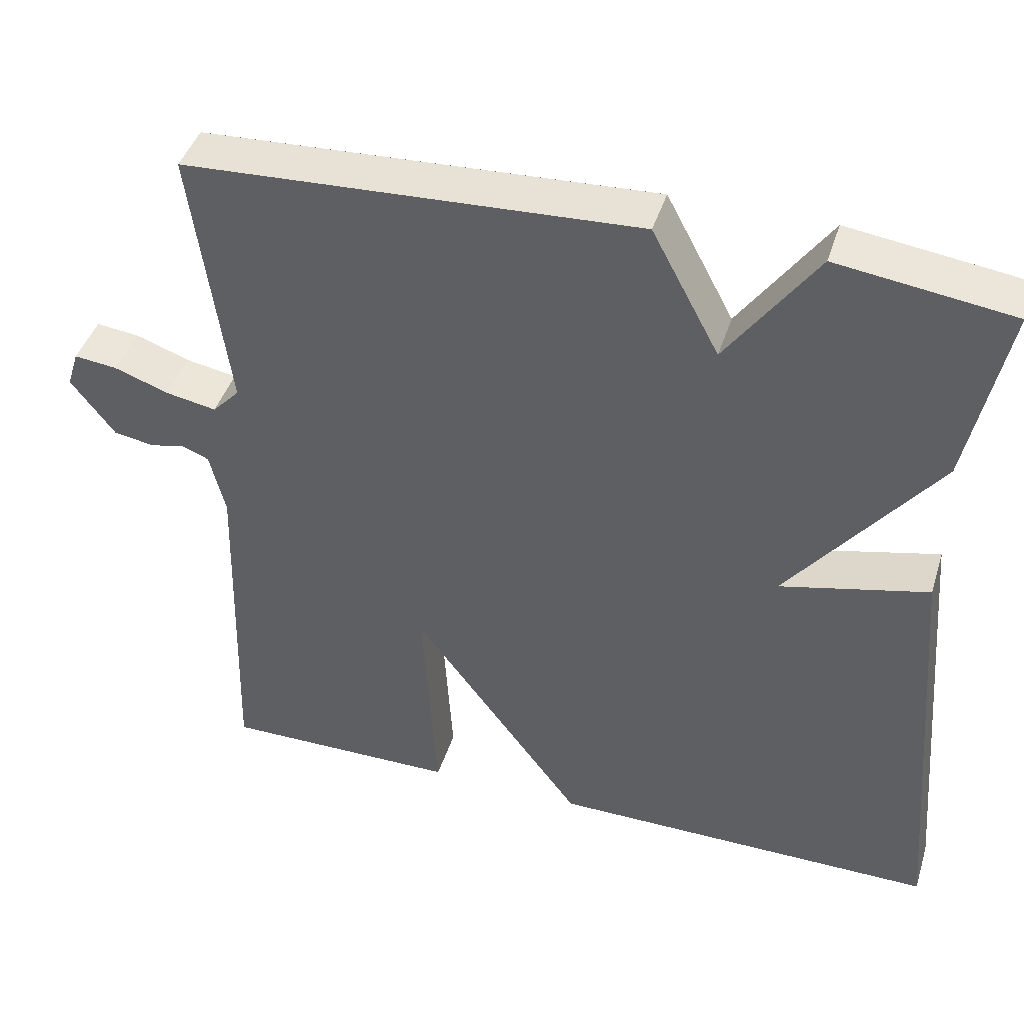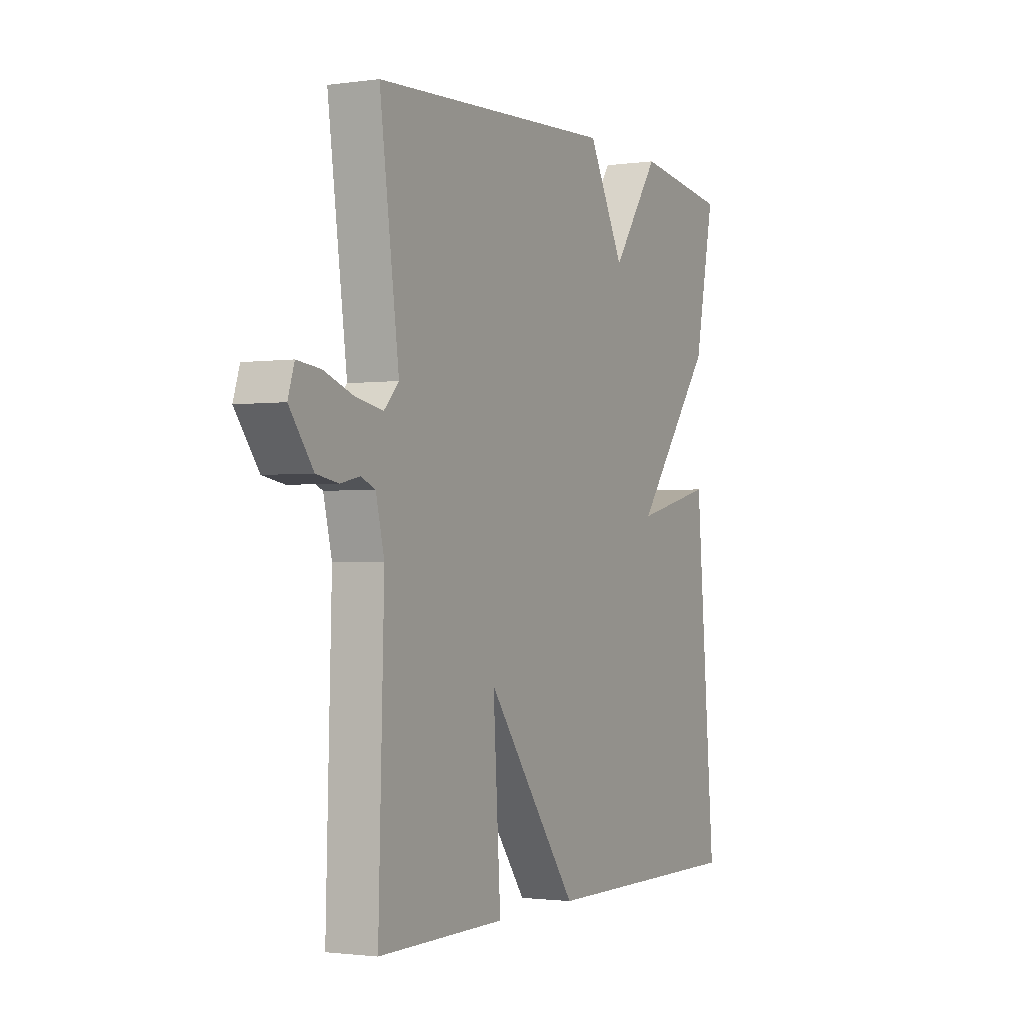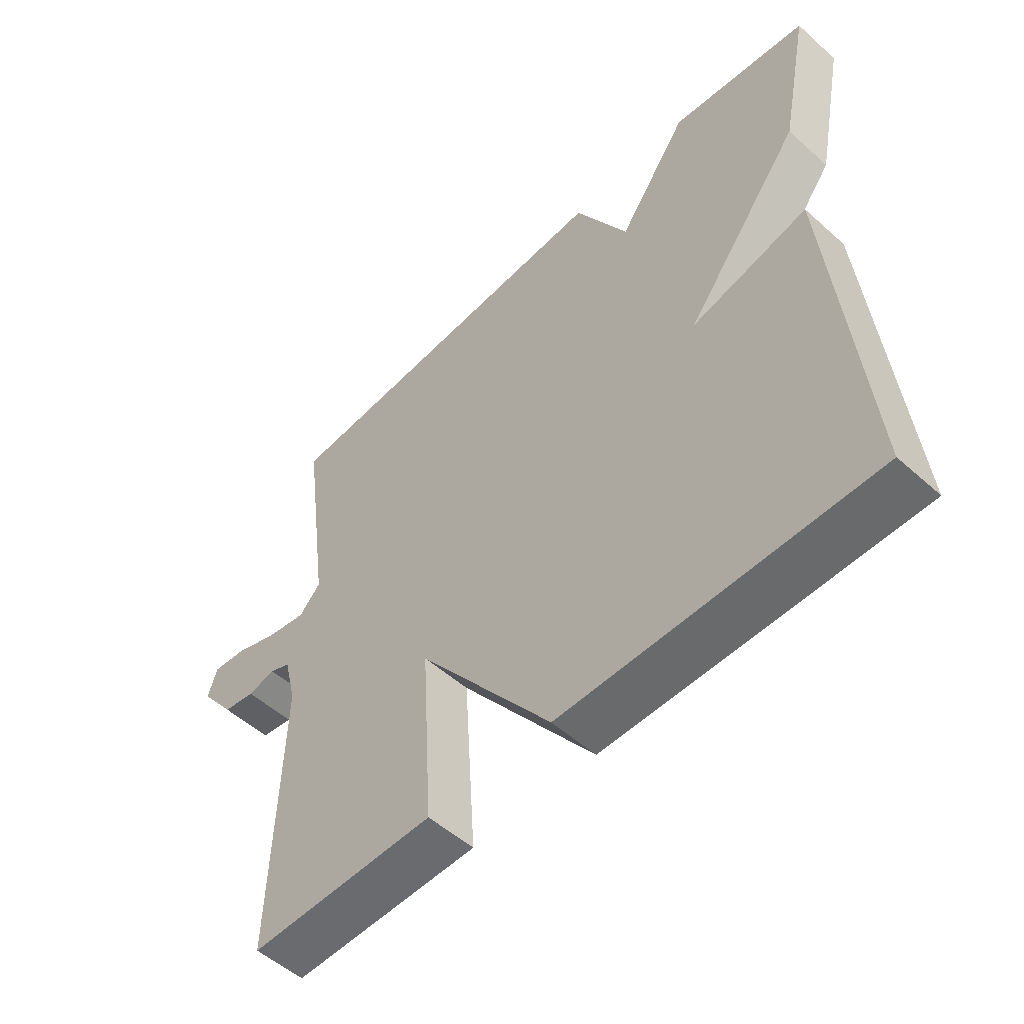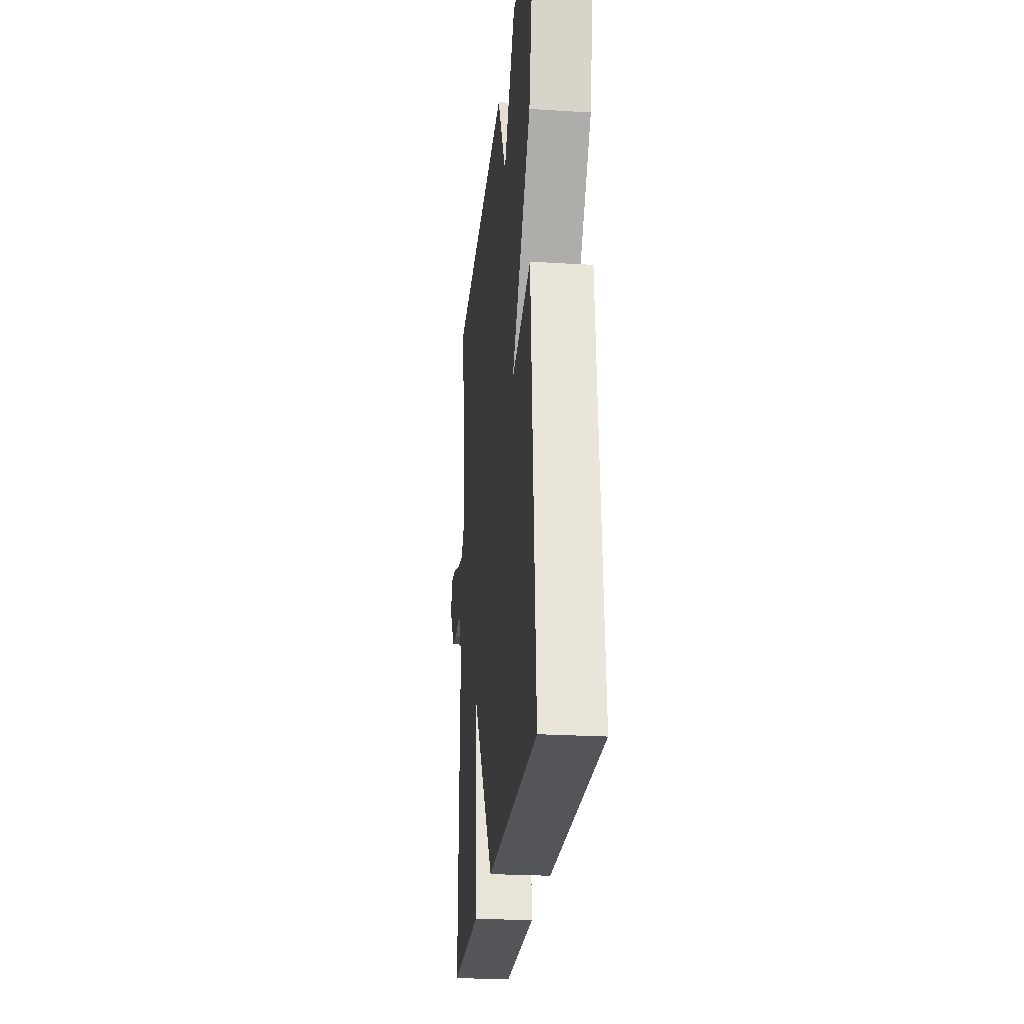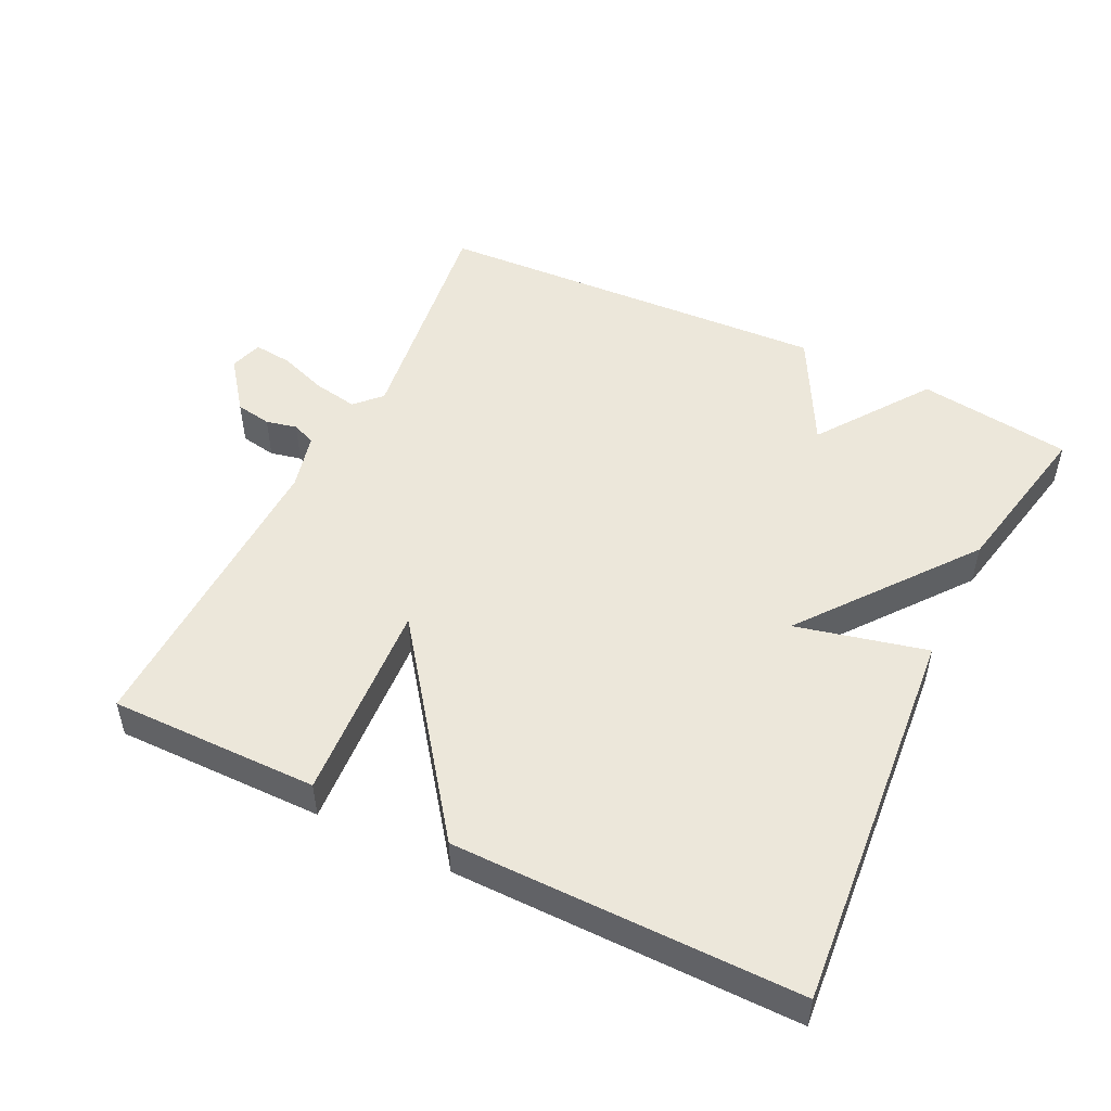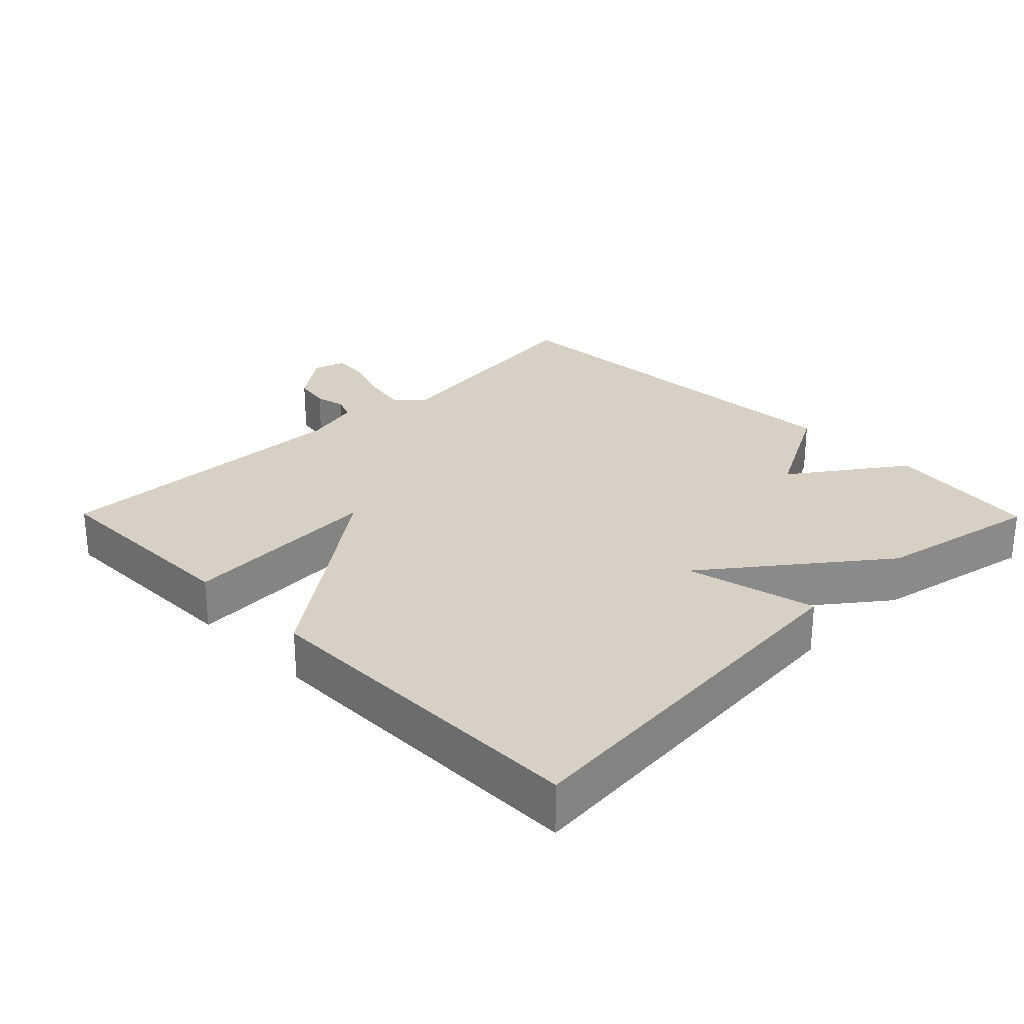
<metadata>
{"format":"obj","ext":"obj","renderer":"f3d","projection":"perspective","resolution":1024,"background":"white","views":[{"elev":43.2,"azim":-162.9,"up":"+Z"},{"elev":-1.7,"azim":117.0,"up":"+Z"},{"elev":-53.1,"azim":-133.7,"up":"+Z"},{"elev":-24.8,"azim":-95.7,"up":"+Z"},{"elev":50.4,"azim":-154.0,"up":"+Y"},{"elev":27.0,"azim":-134.6,"up":"+Y"}]}
</metadata>
<code>
v -0.5 0.07 -0.5
v -0.452 0.07 0.063
v -0.263 0.07 0.018
v -0.452 0.07 0.263
v -0.5 0.07 0.5
v -0.278 0.07 0.53
v -0.164 0.07 0.369
v -0.078 0.07 0.53
v 0.5 0.07 0.5
v 0.454 0.07 0.157
v 0.489 0.07 0.12
v 0.554 0.07 0.132
v 0.624 0.07 0.157
v 0.679 0.07 0.163
v 0.694 0.07 0.116
v 0.638 0.07 0.042
v 0.586 0.07 0.033
v 0.541 0.07 0.043
v 0.507 0.07 0.029
v 0.487 0.07 -0.053
v 0.5 0.07 -0.5
v 0.198 0.07 -0.498
v 0.216 0.07 -0.205
v -0.002 0.07 -0.498
v -0.5 0 -0.5
v -0.452 0 0.063
v -0.263 0 0.018
v -0.452 0 0.263
v -0.5 0 0.5
v -0.278 0 0.53
v -0.164 0 0.369
v -0.078 0 0.53
v 0.5 0 0.5
v 0.454 0 0.157
v 0.489 0 0.12
v 0.554 0 0.132
v 0.624 0 0.157
v 0.679 0 0.163
v 0.694 0 0.116
v 0.638 0 0.042
v 0.586 0 0.033
v 0.541 0 0.043
v 0.507 0 0.029
v 0.487 0 -0.053
v 0.5 0 -0.5
v 0.198 0 -0.498
v 0.216 0 -0.205
v -0.002 0 -0.498
f 1 2 3
f 24 1 3
f 23 24 3
f 20 21 22 23
f 3 4 5
f 23 3 5
f 20 23 5
f 19 20 5
f 18 19 5
f 16 17 18
f 15 16 18
f 14 15 18
f 13 14 18
f 12 13 18
f 11 12 18
f 10 11 18
f 7 8 9 10
f 7 10 18
f 5 6 7
f 5 7 18
f 27 26 25
f 27 25 48
f 27 48 47
f 47 46 45 44
f 29 28 27
f 29 27 47
f 29 47 44
f 29 44 43
f 29 43 42
f 42 41 40
f 42 40 39
f 42 39 38
f 42 38 37
f 42 37 36
f 42 36 35
f 42 35 34
f 34 33 32 31
f 42 34 31
f 31 30 29
f 42 31 29
f 1 25 26 2
f 2 26 27 3
f 3 27 28 4
f 4 28 29 5
f 5 29 30 6
f 6 30 31 7
f 7 31 32 8
f 8 32 33 9
f 9 33 34 10
f 10 34 35 11
f 11 35 36 12
f 12 36 37 13
f 13 37 38 14
f 14 38 39 15
f 15 39 40 16
f 16 40 41 17
f 17 41 42 18
f 18 42 43 19
f 19 43 44 20
f 20 44 45 21
f 21 45 46 22
f 22 46 47 23
f 23 47 48 24
f 24 48 25 1

</code>
